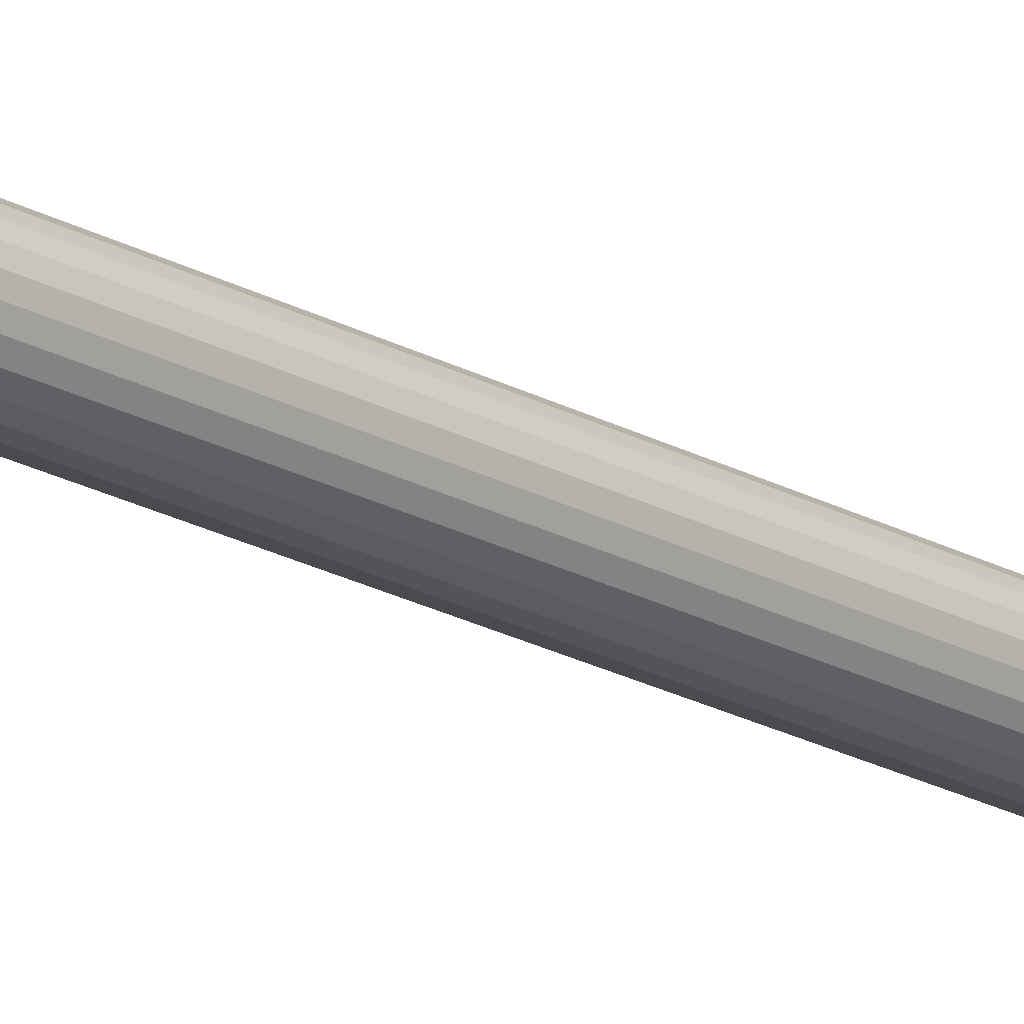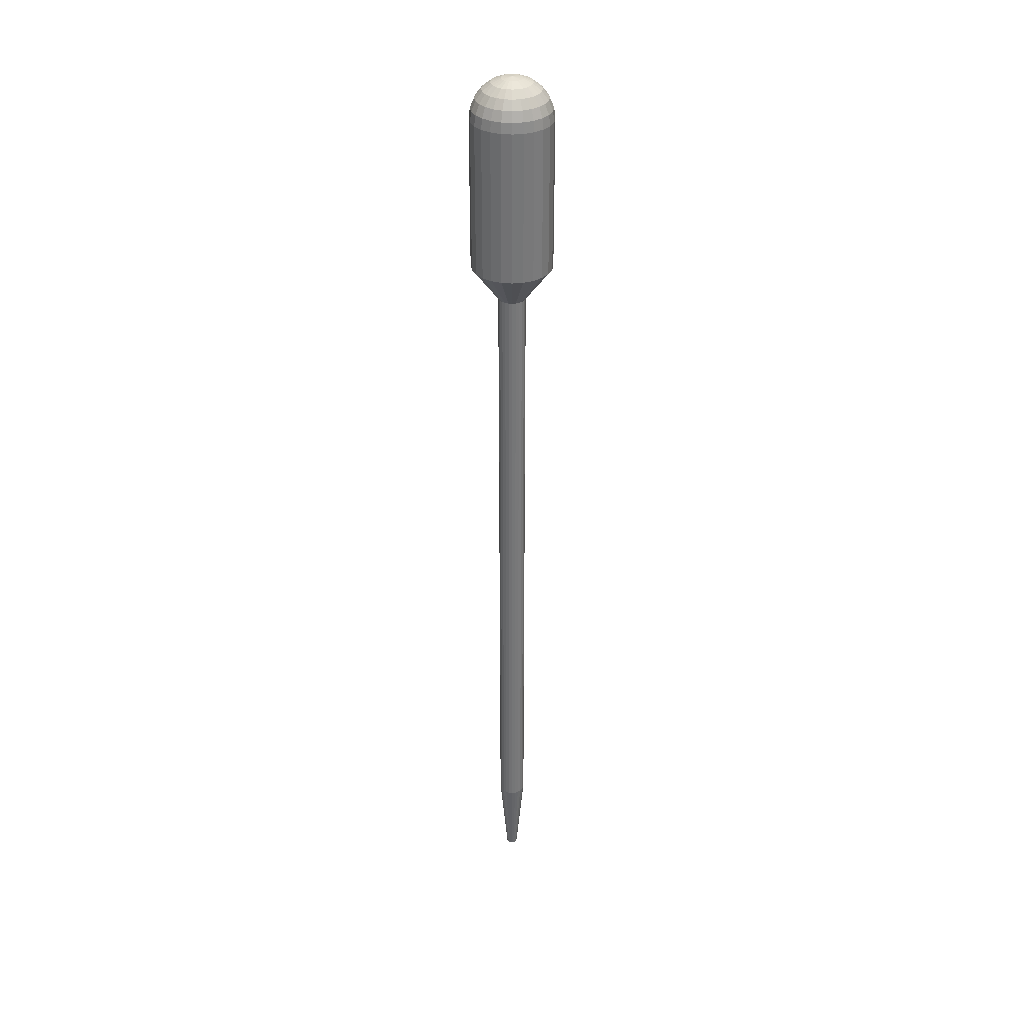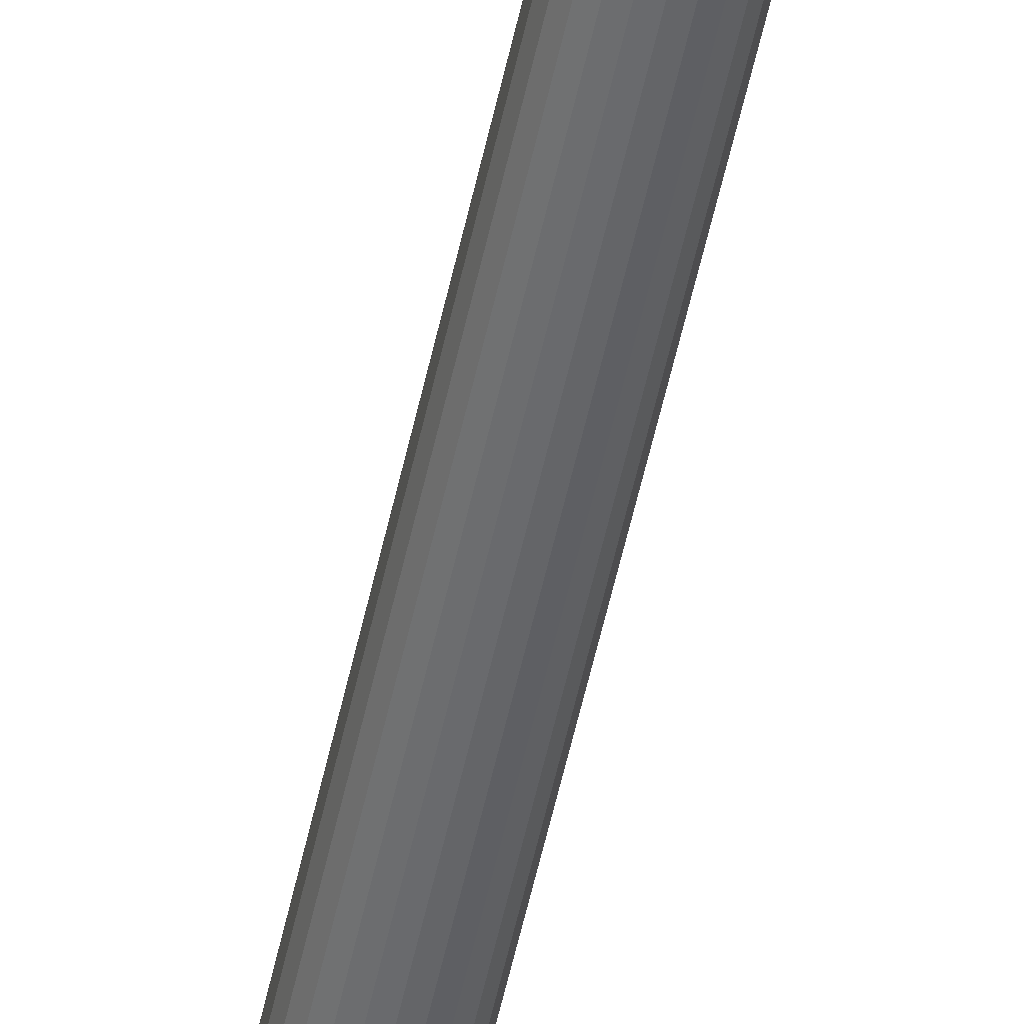
<metadata>
{"format":"obj","ext":"obj","renderer":"f3d","projection":"perspective","resolution":1024,"background":"white","views":[{"elev":-19.0,"azim":42.1,"up":"+Z"},{"elev":33.7,"azim":-90.5,"up":"+Y"},{"elev":-52.6,"azim":-11.8,"up":"+Z"}]}
</metadata>
<code>
g Mesh1 Component_1_1 Component1 skpC6EC1 plastic_pipet1 Model
v 0.01148 0.3499 -0.03449
v 0.0004232 0.3666 -0.04088
v 0.00348 0.3666 -0.04486
v 0.01251 0.3499 -0.03583
f 1 2 3 4
v 0.01084 0.3499 -0.03294
v -0.001498 0.3666 -0.03624
f 5 6 2 1
v 0.01062 0.3499 -0.03126
v -0.002154 0.3666 -0.03126
f 7 8 6 5
v -0.001498 0.3666 -0.02628
v 0.01084 0.3499 -0.02959
f 9 8 7 10
v -0.001498 0.438 -0.02628
v -0.002154 0.438 -0.03126
f 11 12 8 9
v 0.03374 0.438 -0.02165
v 0.03566 0.438 -0.02628
v 0.03631 0.438 -0.03126
v 0.03566 0.438 -0.03624
v 0.03374 0.438 -0.04088
v 0.03068 0.438 -0.04486
v 0.0267 0.438 -0.04792
v 0.02206 0.438 -0.04984
v 0.01708 0.438 -0.0505
v 0.0121 0.438 -0.04984
v 0.007463 0.438 -0.04792
v 0.00348 0.438 -0.04486
v 0.0004232 0.438 -0.04088
v -0.001498 0.438 -0.03624
v 0.0004232 0.438 -0.02165
v 0.00348 0.438 -0.01766
v 0.007463 0.438 -0.01461
v 0.0121 0.438 -0.01268
v 0.01708 0.438 -0.01203
v 0.02206 0.438 -0.01268
v 0.0267 0.438 -0.01461
v 0.03068 0.438 -0.01766
f 13 14 15 16 17 18 19 20 21 22 23 24 25 26 12 11 27 28 29 30 31 32 33 34
v 0.03374 0.3666 -0.02165
v 0.03566 0.3666 -0.02628
f 35 36 14 13
v 0.02268 0.3499 -0.02803
v 0.02332 0.3499 -0.02959
f 35 37 38 36
v 0.03068 0.3666 -0.01766
v 0.02165 0.3499 -0.02669
f 39 40 37 35
v 0.0267 0.3666 -0.01461
v 0.02031 0.3499 -0.02567
f 40 39 41 42
f 39 34 33 41
f 39 35 13 34
v 0.03022 0.443 -0.01813
v 0.03317 0.443 -0.02197
f 34 43 44 13
v 0.02637 0.443 -0.01517
f 33 45 43 34
v 0.02189 0.443 -0.01332
f 32 46 45 33
v 0.01708 0.443 -0.01268
f 31 47 46 32
v 0.01227 0.443 -0.01332
f 30 48 47 31
v 0.007791 0.443 -0.01517
f 29 49 48 30
v 0.003943 0.443 -0.01813
f 28 50 49 29
v 0.0009907 0.443 -0.02197
f 28 27 51 50
v 0.0004232 0.3666 -0.02165
v 0.00348 0.3666 -0.01766
f 28 27 52 53
f 27 11 9 52
v -0.0008653 0.443 -0.02645
f 27 11 54 51
v -0.001498 0.443 -0.03126
f 11 12 55 54
v -0.0008653 0.443 -0.03607
f 12 26 56 55
f 12 26 6 8
f 26 25 2 6
v 0.0009907 0.443 -0.04055
f 56 26 25 57
v 0.003943 0.443 -0.0444
f 57 25 24 58
f 25 24 3 2
v 0.007463 0.3666 -0.04792
f 3 24 23 59
v 0.007791 0.443 -0.04735
f 23 60 58 24
v 0.01227 0.443 -0.04921
f 22 61 60 23
v 0.01708 0.443 -0.04984
f 21 62 61 22
v 0.02189 0.443 -0.04921
f 20 63 62 21
v 0.02637 0.443 -0.04735
f 19 64 63 20
v 0.03022 0.443 -0.0444
f 18 65 64 19
v 0.03317 0.443 -0.04055
f 66 65 18 17
v 0.03151 0.4476 -0.03959
v 0.02886 0.4476 -0.04304
f 67 68 65 66
v 0.02886 0.4516 -0.03806
v 0.0267 0.4516 -0.04088
f 69 70 68 67
v 0.02388 0.4547 -0.03806
v 0.02541 0.4547 -0.03607
f 71 70 69 72
v 0.02189 0.4547 -0.03959
v 0.02388 0.4516 -0.04304
f 73 74 70 71
v 0.01957 0.4547 -0.04055
v 0.0206 0.4516 -0.0444
f 75 76 74 73
v 0.01708 0.4547 -0.04088
v 0.01708 0.4516 -0.04486
f 77 78 76 75
v 0.01356 0.4516 -0.0444
v 0.01459 0.4547 -0.04055
f 79 78 77 80
v 0.01708 0.4476 -0.04792
v 0.01277 0.4476 -0.04735
f 81 78 79 82
v 0.02139 0.4476 -0.04735
f 83 76 78 81
v 0.02541 0.4476 -0.04569
f 84 74 76 83
f 68 70 74 84
f 65 68 84 64
f 64 84 83 63
f 63 83 81 62
f 62 81 82 61
v 0.008752 0.4476 -0.04569
f 61 82 85 60
v 0.01028 0.4516 -0.04304
f 82 79 86 85
v 0.01227 0.4547 -0.03959
f 86 79 80 87
v 0.01579 0.4566 -0.03607
v 0.01459 0.4566 -0.03557
f 87 80 88 89
v 0.01708 0.4566 -0.03624
f 80 77 90 88
v 0.01837 0.4566 -0.03607
f 77 75 91 90
v 0.01957 0.4566 -0.03557
f 91 75 73 92
v 0.0206 0.4566 -0.03478
f 92 73 71 93
v 0.02139 0.4566 -0.03375
f 93 71 72 94
v 0.02637 0.4547 -0.03375
v 0.02189 0.4566 -0.03255
f 94 72 95 96
v 0.03022 0.4516 -0.03478
f 72 69 97 95
v 0.03317 0.4476 -0.03557
f 97 69 67 98
v 0.03503 0.443 -0.03607
f 98 67 66 99
f 99 66 17 16
v 0.03566 0.3666 -0.03624
v 0.03374 0.3666 -0.04088
f 100 101 17 16
v 0.02332 0.3499 -0.03294
v 0.02268 0.3499 -0.03449
f 102 103 101 100
v 0.02332 0.04214 -0.03294
v 0.02268 0.04214 -0.03449
f 104 105 103 102
v 0.01965 5.551e-17 -0.03195
v 0.01938 5.551e-17 -0.03259
f 106 107 105 104
v 0.01896 5.551e-17 -0.03314
v 0.02165 0.04214 -0.03583
f 107 108 109 105
v 0.01841 5.551e-17 -0.03356
v 0.02031 0.04214 -0.03686
f 110 111 109 108
v 0.01777 5.551e-17 -0.03383
v 0.01875 0.04214 -0.0375
f 112 113 111 110
v 0.01708 5.551e-17 -0.03392
v 0.01708 0.04214 -0.03772
f 114 115 113 112
v 0.01639 5.551e-17 -0.03383
v 0.01541 0.04214 -0.0375
f 116 117 115 114
v 0.01575 5.551e-17 -0.03356
v 0.01385 0.04214 -0.03686
f 118 119 117 116
v 0.0152 5.551e-17 -0.03314
v 0.01251 0.04214 -0.03583
f 120 121 119 118
v 0.01478 5.551e-17 -0.03259
v 0.01148 0.04214 -0.03449
f 122 123 121 120
v 0.01452 5.551e-17 -0.03195
v 0.01084 0.04214 -0.03294
f 124 125 123 122
v 0.01062 0.04214 -0.03126
v 0.01442 5.551e-17 -0.03126
f 126 125 124 127
f 7 5 125 126
f 5 1 123 125
f 1 4 121 123
v 0.01385 0.3499 -0.03686
f 121 4 128 119
f 4 3 59 128
v 0.0121 0.3666 -0.04984
v 0.01541 0.3499 -0.0375
f 128 59 129 130
f 59 23 22 129
v 0.01708 0.3666 -0.0505
f 129 22 21 131
v 0.02206 0.3666 -0.04984
f 131 21 20 132
v 0.0267 0.3666 -0.04792
f 132 20 19 133
v 0.03068 0.3666 -0.04486
f 133 19 18 134
f 101 134 18 17
v 0.02165 0.3499 -0.03583
f 103 135 134 101
f 105 109 135 103
v 0.02031 0.3499 -0.03686
f 111 136 135 109
v 0.01875 0.3499 -0.0375
f 113 137 136 111
v 0.01708 0.3499 -0.03772
f 115 138 137 113
f 117 130 138 115
f 119 128 130 117
f 130 129 131 138
f 138 131 132 137
f 137 132 133 136
f 136 133 134 135
v 0.01084 0.04214 -0.02959
f 10 7 126 139
v 0.01452 5.551e-17 -0.03058
f 139 126 127 140
v 0.01148 0.04214 -0.02803
v 0.01478 5.551e-17 -0.02993
f 141 139 140 142
v 0.01148 0.3499 -0.02803
f 143 10 139 141
f 52 9 10 143
v 0.01251 0.3499 -0.02669
f 53 52 143 144
v 0.01251 0.04214 -0.02669
f 144 143 141 145
v 0.0152 5.551e-17 -0.02938
f 145 141 142 146
v 0.01575 5.551e-17 -0.02896
v 0.01385 0.04214 -0.02567
f 147 148 145 146
v 0.01639 5.551e-17 -0.0287
v 0.01541 0.04214 -0.02502
f 149 150 148 147
v 0.01708 5.551e-17 -0.02861
v 0.01708 0.04214 -0.0248
f 151 152 150 149
v 0.01777 5.551e-17 -0.0287
v 0.01875 0.04214 -0.02502
f 153 154 152 151
v 0.01841 5.551e-17 -0.02896
v 0.02031 0.04214 -0.02567
f 155 156 154 153
v 0.01896 5.551e-17 -0.02938
v 0.02165 0.04214 -0.02669
f 157 158 156 155
v 0.01938 5.551e-17 -0.02993
v 0.02268 0.04214 -0.02803
f 158 157 159 160
v 0.01965 5.551e-17 -0.03058
v 0.02332 0.04214 -0.02959
f 160 159 161 162
v 0.01974 5.551e-17 -0.03126
v 0.02354 0.04214 -0.03126
f 162 161 163 164
f 164 163 106 104
v 0.02354 0.3499 -0.03126
f 164 104 102 165
v 0.03631 0.3666 -0.03126
f 165 102 100 166
f 166 100 16 15
v 0.03566 0.443 -0.03126
f 167 99 16 15
v 0.03374 0.4476 -0.03126
f 168 98 99 167
v 0.03068 0.4516 -0.03126
f 169 97 98 168
v 0.0267 0.4547 -0.03126
f 95 97 169 170
v 0.02637 0.4547 -0.02877
v 0.03022 0.4516 -0.02774
f 171 170 169 172
v 0.02189 0.4566 -0.02997
v 0.02206 0.4566 -0.03126
f 173 174 170 171
v 0.01708 0.4572 -0.03126
f 174 173 175
v 0.02139 0.4566 -0.02877
f 173 176 175
v 0.02541 0.4547 -0.02645
f 176 173 171 177
v 0.02886 0.4516 -0.02446
f 177 171 172 178
v 0.03151 0.4476 -0.02293
v 0.03317 0.4476 -0.02695
f 179 178 172 180
v 0.02886 0.4476 -0.01948
v 0.0267 0.4516 -0.02165
f 181 182 178 179
v 0.02541 0.4476 -0.01684
v 0.02388 0.4516 -0.01948
f 183 184 182 181
v 0.02139 0.4476 -0.01517
v 0.0206 0.4516 -0.01813
f 185 186 184 183
v 0.01708 0.4476 -0.01461
v 0.01708 0.4516 -0.01766
f 187 188 186 185
v 0.01277 0.4476 -0.01517
v 0.01356 0.4516 -0.01813
f 189 190 188 187
v 0.008752 0.4476 -0.01684
v 0.01028 0.4516 -0.01948
f 191 192 190 189
v 0.005302 0.4476 -0.01948
v 0.007463 0.4516 -0.02165
f 193 194 192 191
v 0.002655 0.4476 -0.02293
v 0.005302 0.4516 -0.02446
f 193 195 196 194
f 50 51 195 193
v 0.0009907 0.4476 -0.02695
f 51 54 197 195
v 0.0004232 0.4476 -0.03126
f 54 55 198 197
v 0.0009907 0.4476 -0.03557
f 55 56 199 198
v 0.002655 0.4476 -0.03959
f 199 56 57 200
v 0.005302 0.4476 -0.04304
f 200 57 58 201
f 60 85 201 58
v 0.007463 0.4516 -0.04088
f 85 86 202 201
v 0.01028 0.4547 -0.03806
f 202 86 87 203
v 0.01356 0.4566 -0.03478
f 203 87 89 204
f 175 204 89
v 0.01277 0.4566 -0.03375
f 175 205 204
v 0.01227 0.4566 -0.03255
f 175 206 205
v 0.0121 0.4566 -0.03126
f 175 207 206
v 0.01227 0.4566 -0.02997
f 175 208 207
v 0.01277 0.4566 -0.02877
f 175 209 208
v 0.01356 0.4566 -0.02774
f 175 210 209
v 0.01459 0.4566 -0.02695
f 175 211 210
v 0.01579 0.4566 -0.02645
f 175 212 211
v 0.01708 0.4566 -0.02628
f 213 212 175
v 0.01459 0.4547 -0.02197
v 0.01708 0.4547 -0.02165
f 214 212 213 215
v 0.01227 0.4547 -0.02293
f 216 211 212 214
v 0.01028 0.4547 -0.02446
f 217 210 211 216
v 0.008752 0.4547 -0.02645
f 218 209 210 217
v 0.007791 0.4547 -0.02877
f 219 208 209 218
v 0.007463 0.4547 -0.03126
f 220 207 208 219
v 0.007791 0.4547 -0.03375
f 220 221 206 207
v 0.00348 0.4516 -0.03126
v 0.003943 0.4516 -0.03478
f 222 223 221 220
f 198 199 223 222
v 0.005302 0.4516 -0.03806
f 223 199 200 224
f 224 200 201 202
v 0.008752 0.4547 -0.03607
f 224 202 203 225
f 225 203 204 205
f 221 225 205 206
f 223 224 225 221
v 0.003943 0.4516 -0.02774
f 197 198 222 226
f 222 220 219 226
f 226 219 218 196
f 196 218 217 194
f 194 217 216 192
f 192 216 214 190
f 190 214 215 188
v 0.01957 0.4547 -0.02197
f 215 227 186 188
v 0.01837 0.4566 -0.02645
f 213 228 227 215
f 228 213 175
v 0.01957 0.4566 -0.02695
f 229 228 175
v 0.02189 0.4547 -0.02293
f 228 229 230 227
v 0.0206 0.4566 -0.02774
v 0.02388 0.4547 -0.02446
f 229 231 232 230
f 231 229 175
f 176 231 175
f 231 176 177 232
f 232 177 178 182
f 230 232 182 184
f 227 230 184 186
f 195 197 226 196
f 175 89 88
f 175 88 90
f 91 175 90
f 92 175 91
f 93 175 92
f 94 175 93
f 96 175 94
f 174 175 96
f 96 95 170 174
f 50 193 191 49
f 49 191 189 48
f 48 189 187 47
f 47 187 185 46
f 46 185 183 45
f 45 183 181 43
f 43 181 179 44
v 0.03503 0.443 -0.02645
f 44 179 180 233
f 233 180 168 167
f 180 172 169 168
f 14 233 167 15
f 13 44 233 14
f 36 166 15 14
f 36 38 165 166
f 162 164 165 38
f 160 162 38 37
f 158 160 37 40
f 158 40 42 156
v 0.01875 0.3499 -0.02502
f 156 42 234 154
v 0.02206 0.3666 -0.01268
f 42 41 235 234
f 41 33 32 235
v 0.01708 0.3666 -0.01203
f 235 32 31 236
v 0.0121 0.3666 -0.01268
f 236 31 30 237
v 0.007463 0.3666 -0.01461
f 237 30 29 238
f 238 29 28 53
v 0.01385 0.3499 -0.02567
f 239 238 53 144
v 0.01541 0.3499 -0.02502
f 240 237 238 239
v 0.01708 0.3499 -0.0248
f 241 236 237 240
f 234 235 236 241
f 154 234 241 152
f 152 241 240 150
f 150 240 239 148
f 148 239 144 145

</code>
